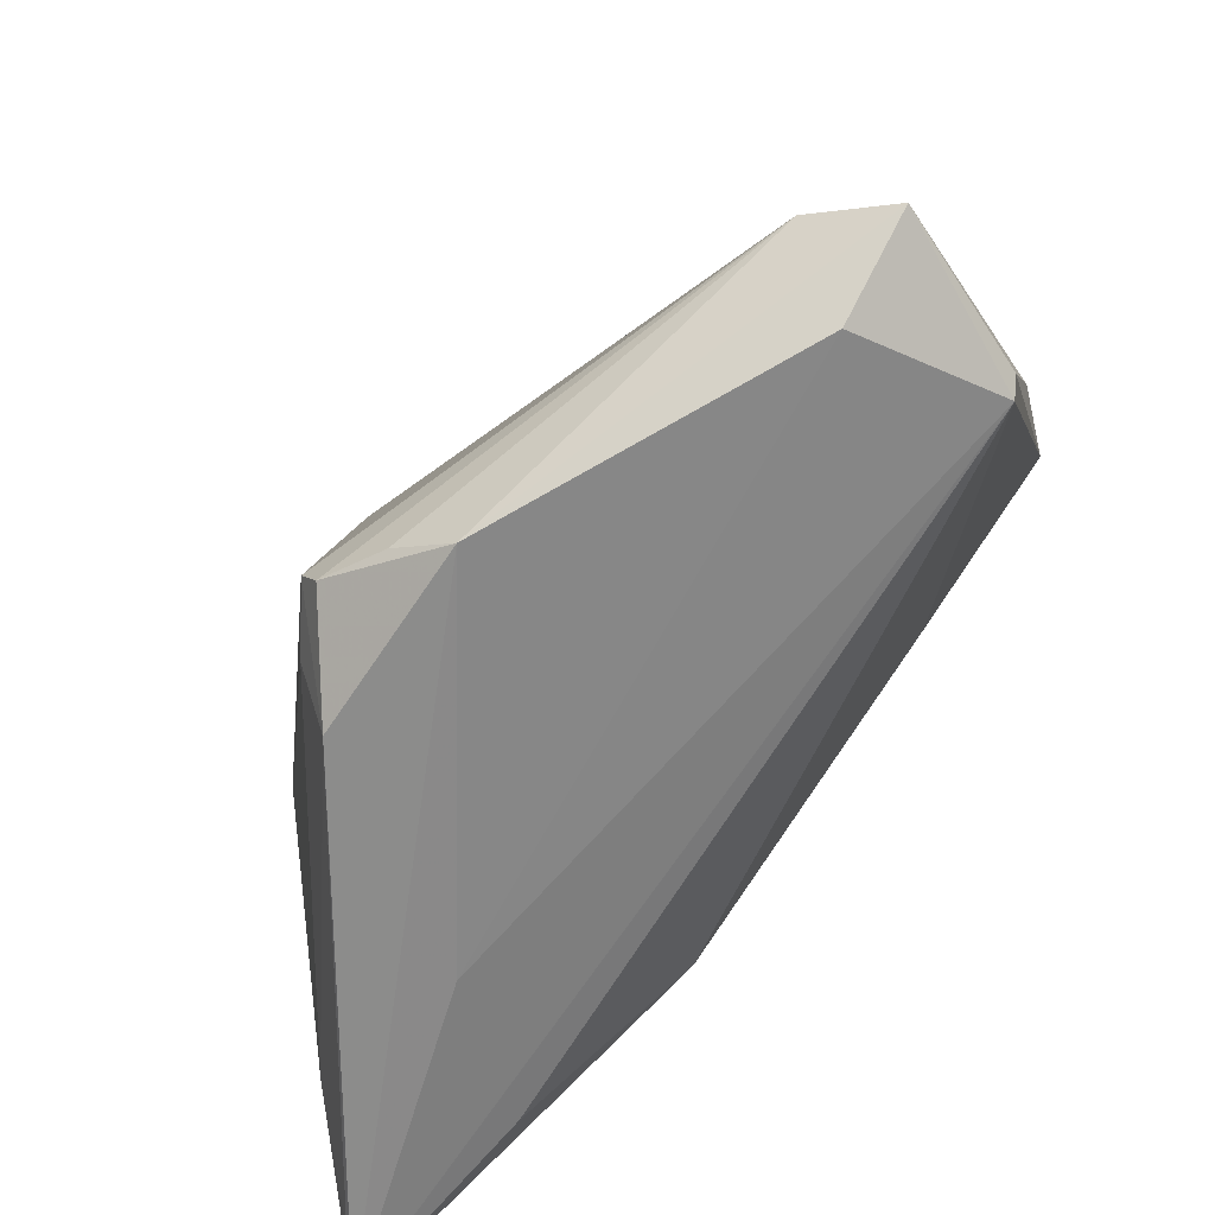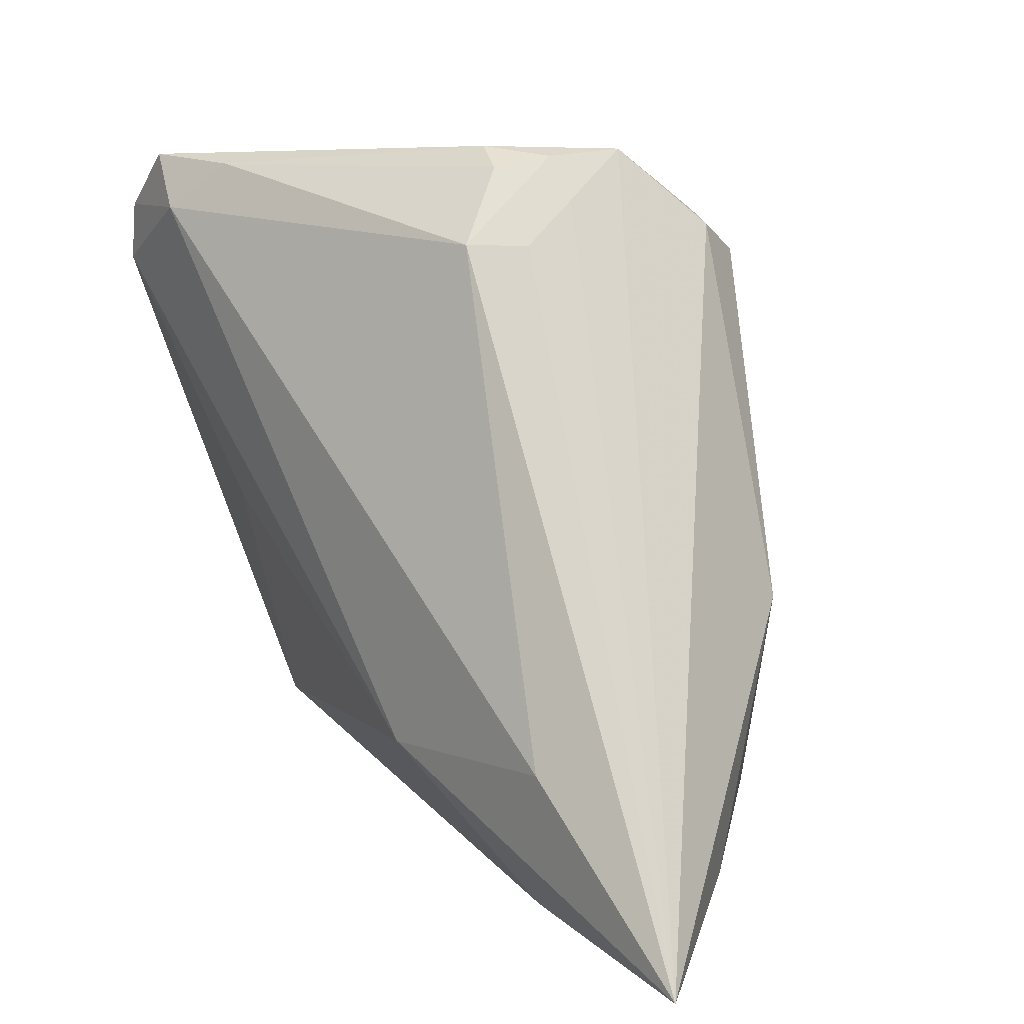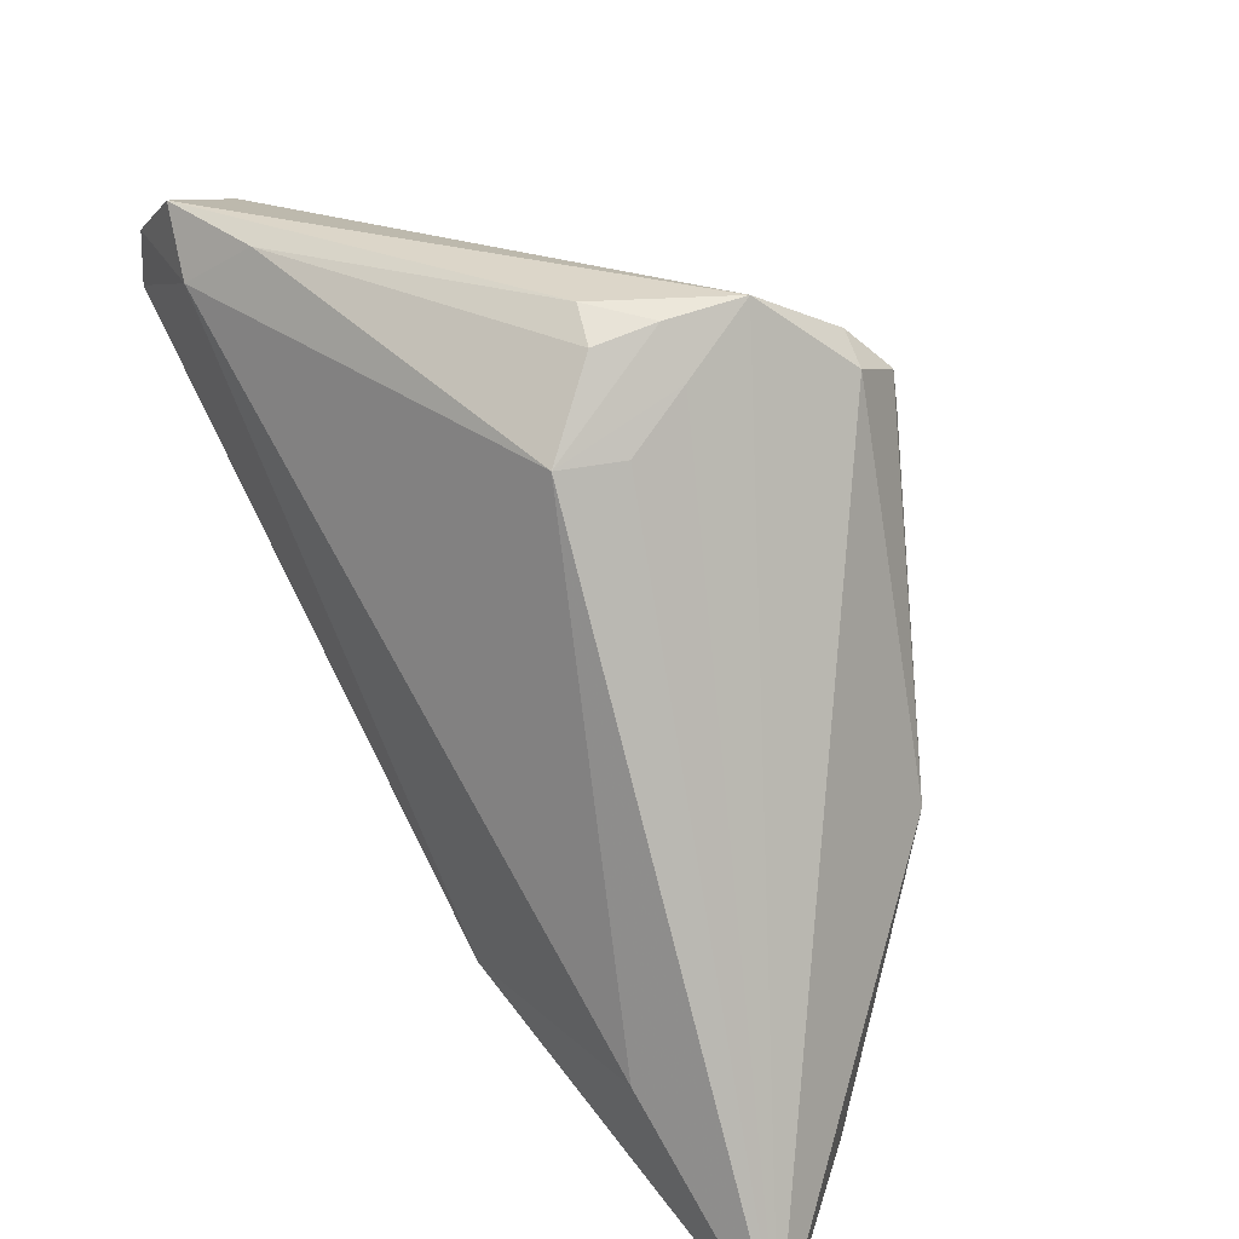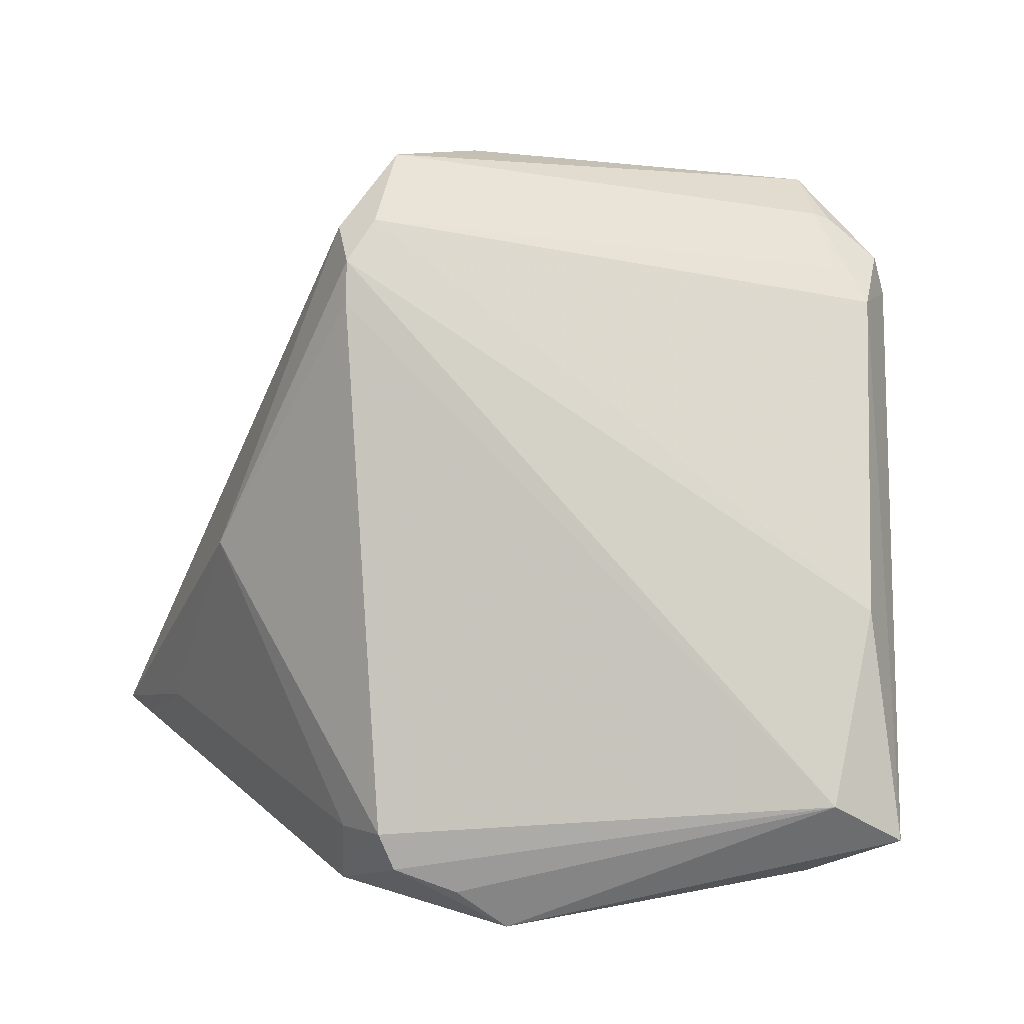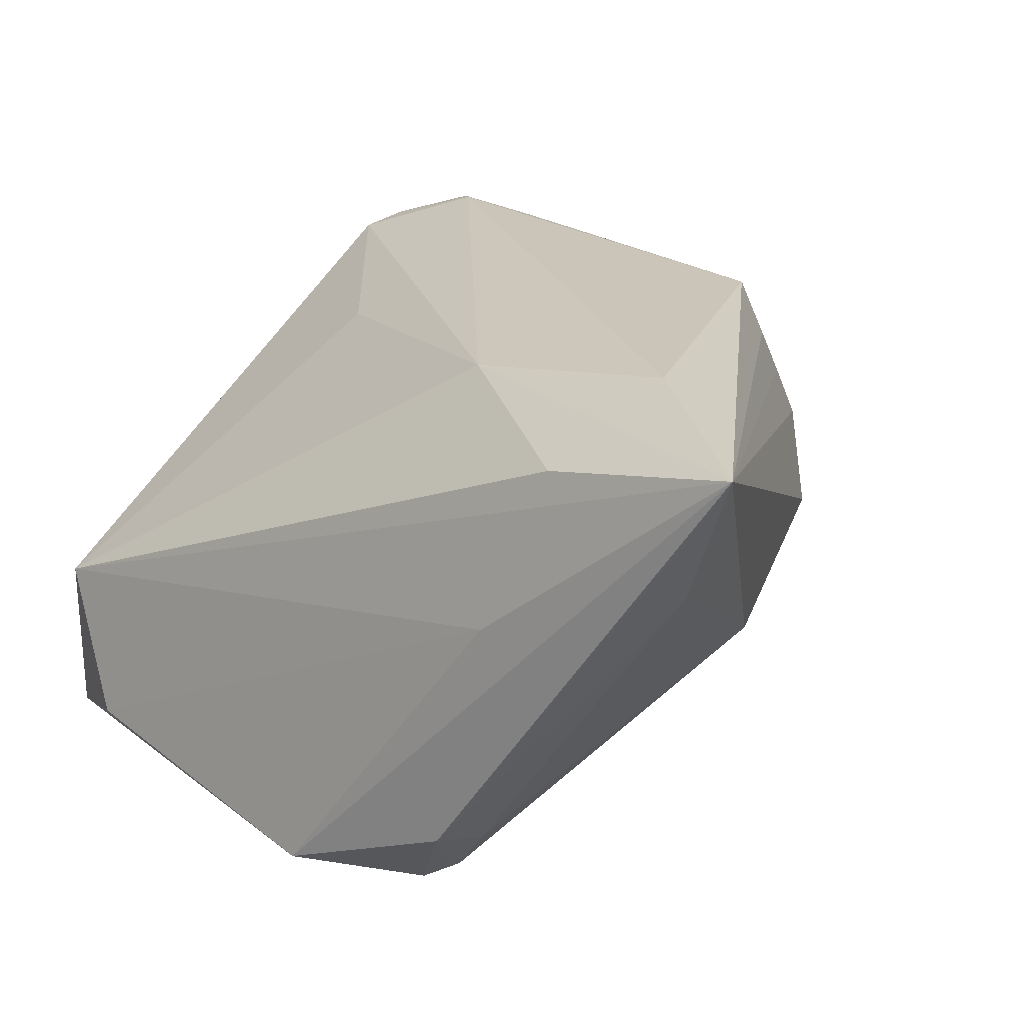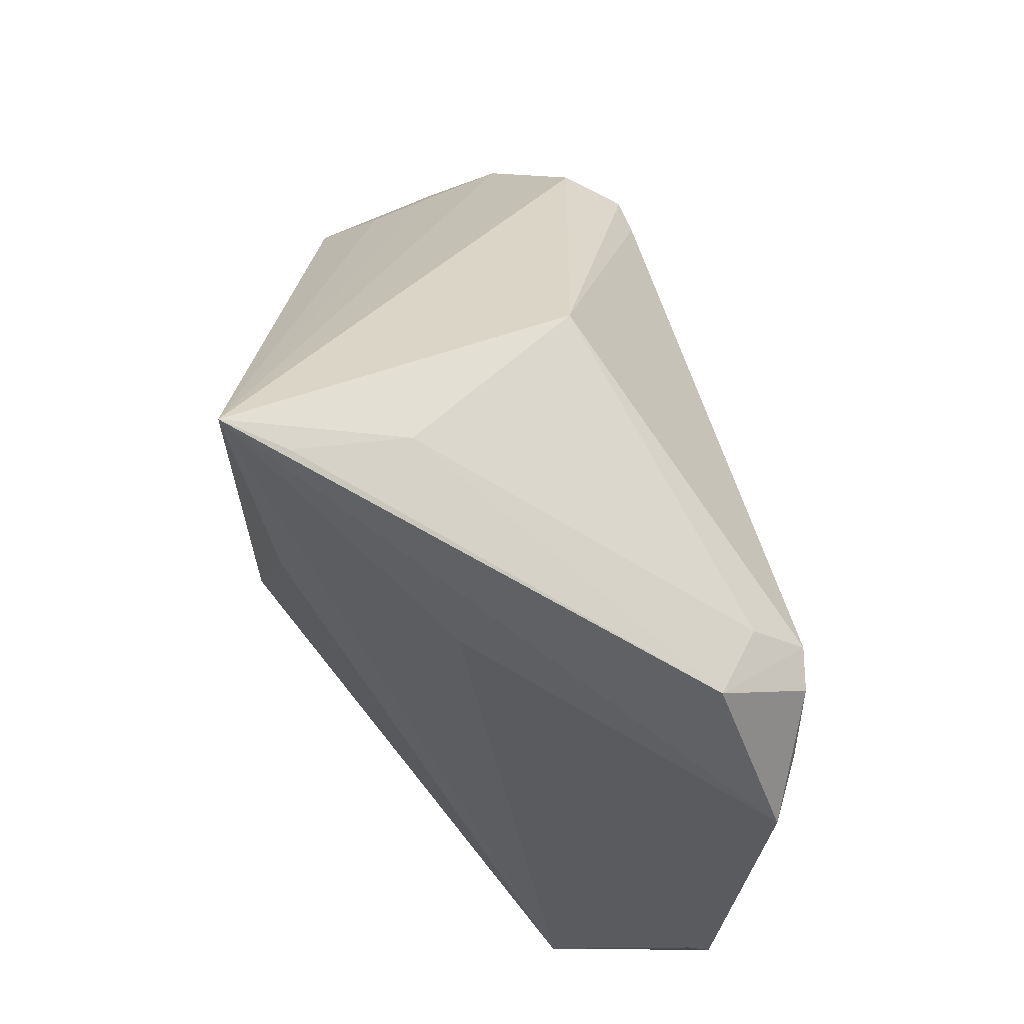
<metadata>
{"format":"obj","ext":"obj","renderer":"f3d","projection":"perspective","resolution":1024,"background":"white","views":[{"elev":-64.1,"azim":-145.8,"up":"+Y"},{"elev":6.1,"azim":42.9,"up":"+Y"},{"elev":30.8,"azim":44.7,"up":"+Y"},{"elev":-73.7,"azim":172.9,"up":"+Z"},{"elev":23.3,"azim":30.6,"up":"+Z"},{"elev":-47.1,"azim":86.7,"up":"+Y"}]}
</metadata>
<code>
v 0.02409 0.02816 -0.01399
v 0.01436 0.04217 0.01842
v 0.00193 -0.04031 -0.03207
v 0.03363 -0.02361 0.03241
v 0.02459 0.03304 -0.01247
v 0.01695 -0.03595 -0.02583
v -0.04507 0.03707 0.01633
v -0.0363 0.04177 0.01808
v -0.05061 -0.02976 -0.008355
v -0.05224 -0.02784 -0.02925
v 0.01708 0.04359 0.01198
v -0.03467 0.04492 0.02784
v -0.04384 0.03213 0.02508
v -0.05189 -0.02756 -0.009776
v 0.02818 -0.04002 0.02585
v 0.01632 -0.04492 -0.02181
v -0.02572 0.00262 0.02258
v -0.02281 0.0434 0.02702
v -0.03837 0.04124 0.01883
v 0.02038 0.03849 0.012
v 0.04336 -0.03624 0.01265
v 0.0106 0.04481 0.01626
v 0.02187 0.03784 -0.008094
v -0.04279 -0.02306 -0.03241
v -0.0433 0.03263 0.006532
v 0.02048 0.04462 0.003782
v -0.04204 -0.03515 -0.02506
v -0.0301 0.03819 0.02989
v -0.0425 0.03886 0.02573
v 0.009945 -0.03806 -0.03241
v 0.01237 -0.03373 -0.03217
v -0.04532 -0.001281 -0.02071
v 0.0377 -0.007561 -0.00435
v 0.02021 0.0332 0.01899
v 0.02196 -0.04409 0.006862
v 0.05224 -0.04492 0.0314
v 0.0168 0.03328 0.02561
v -0.004905 -0.04492 -0.03063
v 0.02635 0.03593 -0.005549
v 0.009303 -0.02358 0.02957
v -0.03874 0.03612 0.009705
v -0.04705 0.03242 0.0166
v 0.04811 -0.04425 0.02456
f 33 39 36
f 24 38 10
f 36 38 16
f 36 9 35
f 35 38 36
f 27 9 10
f 10 38 27
f 27 35 9
f 38 35 27
f 21 33 36
f 1 33 31
f 31 24 1
f 12 22 26
f 36 39 26
f 26 20 36
f 42 25 10
f 38 24 3
f 10 25 32
f 32 24 10
f 15 9 36
f 36 40 15
f 15 40 9
f 18 22 12
f 12 28 18
f 18 28 37
f 34 37 36
f 36 20 34
f 34 20 37
f 36 16 43
f 43 21 36
f 16 21 43
f 6 16 31
f 6 21 16
f 31 33 6
f 33 21 6
f 39 33 5
f 33 1 5
f 5 1 24
f 24 32 5
f 12 26 8
f 2 18 37
f 22 18 2
f 37 20 11
f 20 26 11
f 11 2 37
f 11 26 22
f 22 2 11
f 10 9 14
f 14 42 10
f 30 16 38
f 38 3 30
f 31 16 30
f 30 24 31
f 30 3 24
f 4 40 36
f 4 28 40
f 36 37 4
f 37 28 4
f 13 14 9
f 42 14 13
f 40 28 13
f 23 32 25
f 23 5 32
f 23 8 26
f 23 26 39
f 39 5 23
f 25 42 7
f 7 8 25
f 9 40 17
f 17 13 9
f 40 13 17
f 25 8 41
f 41 23 25
f 8 23 41
f 12 8 19
f 19 7 12
f 8 7 19
f 42 13 29
f 29 7 42
f 12 7 29
f 29 28 12
f 29 13 28

</code>
